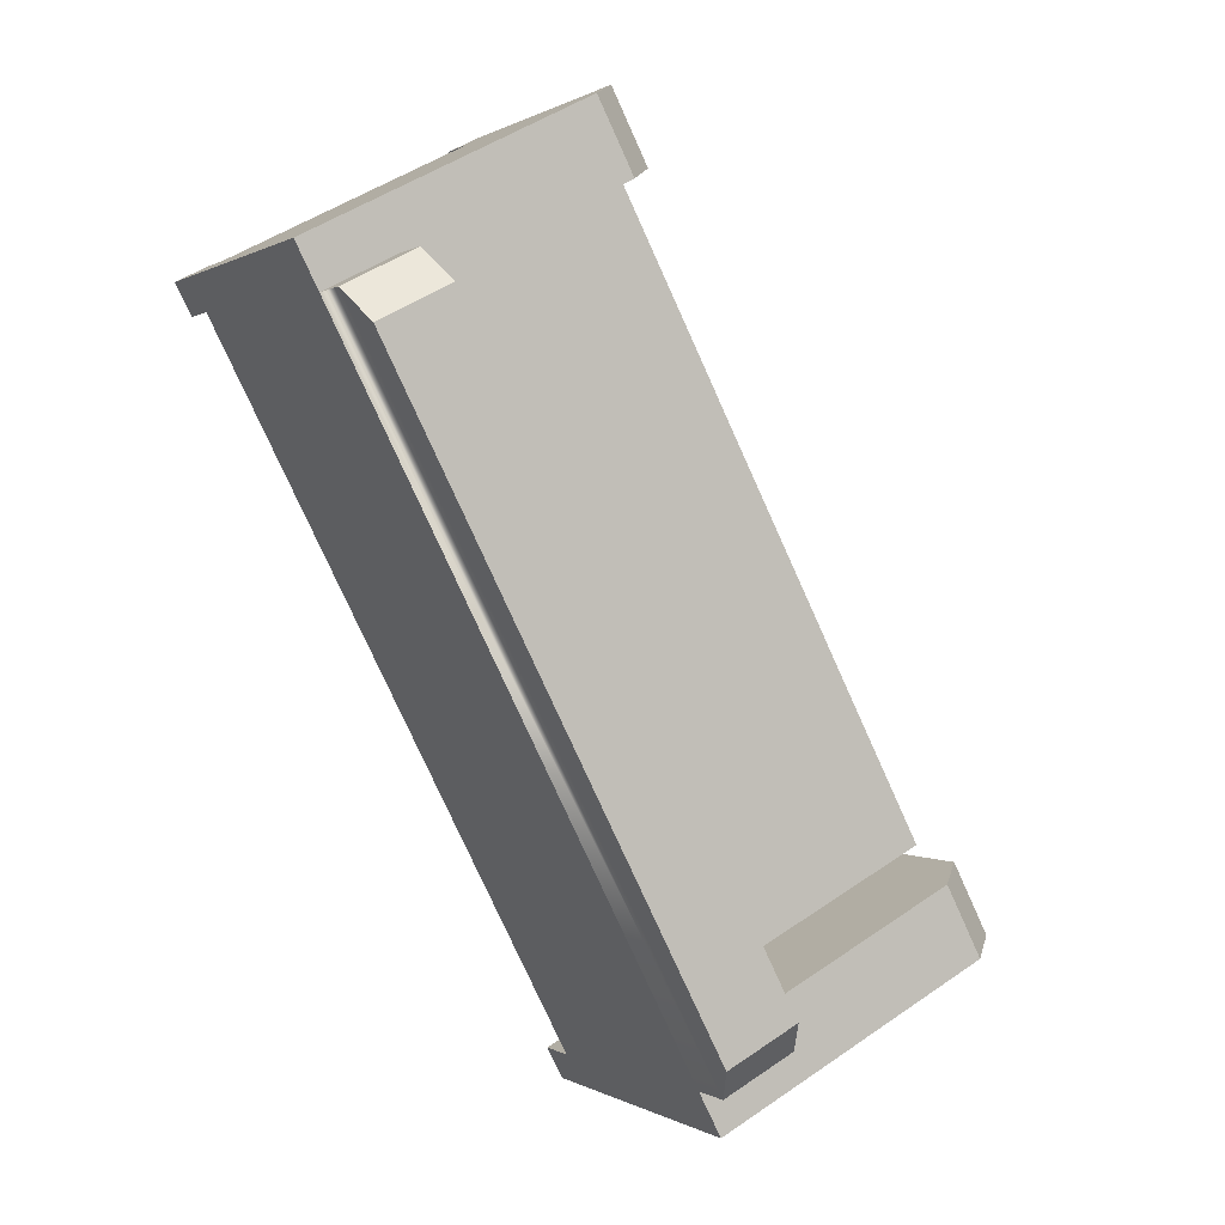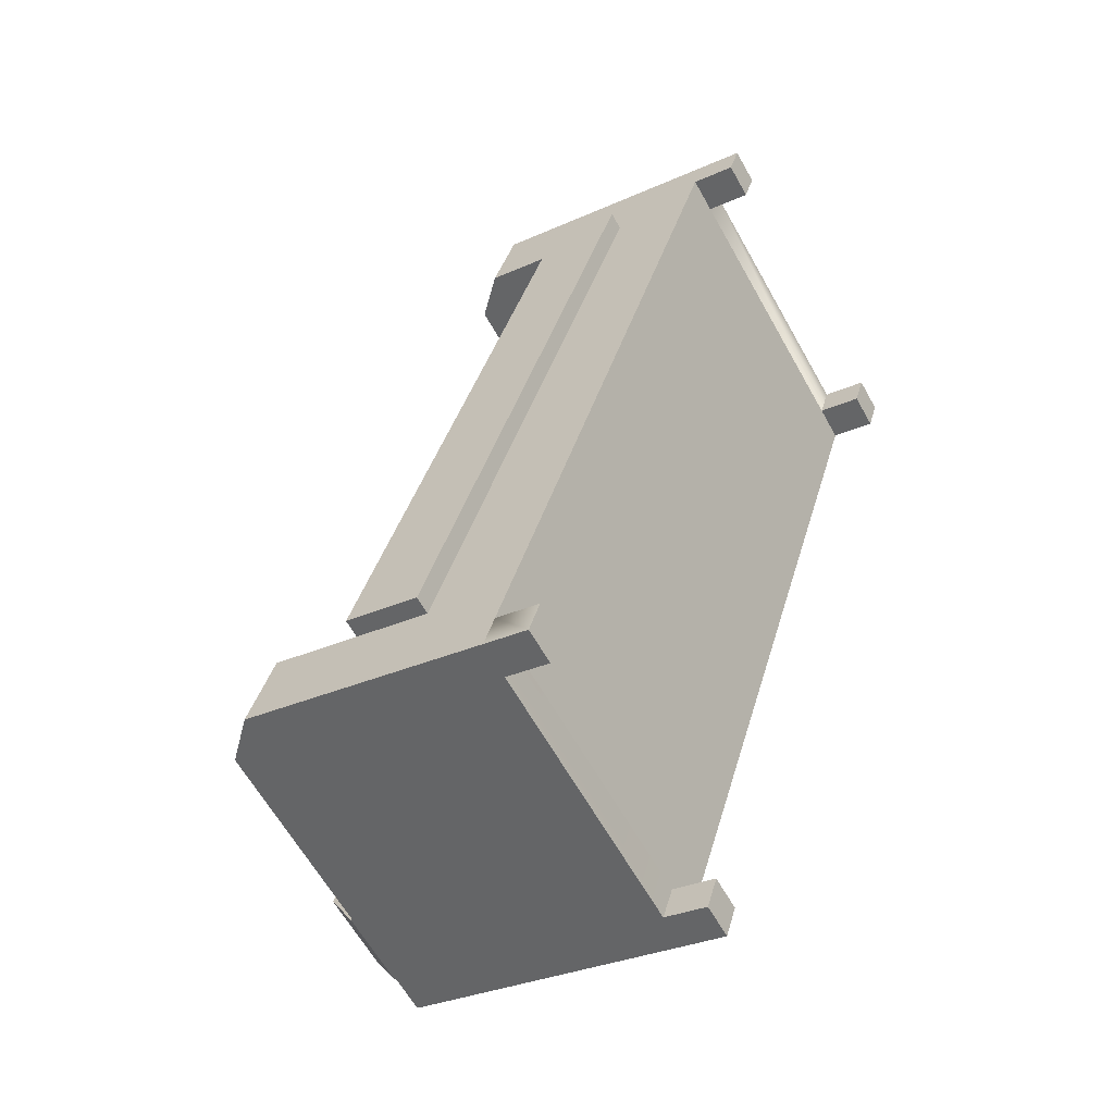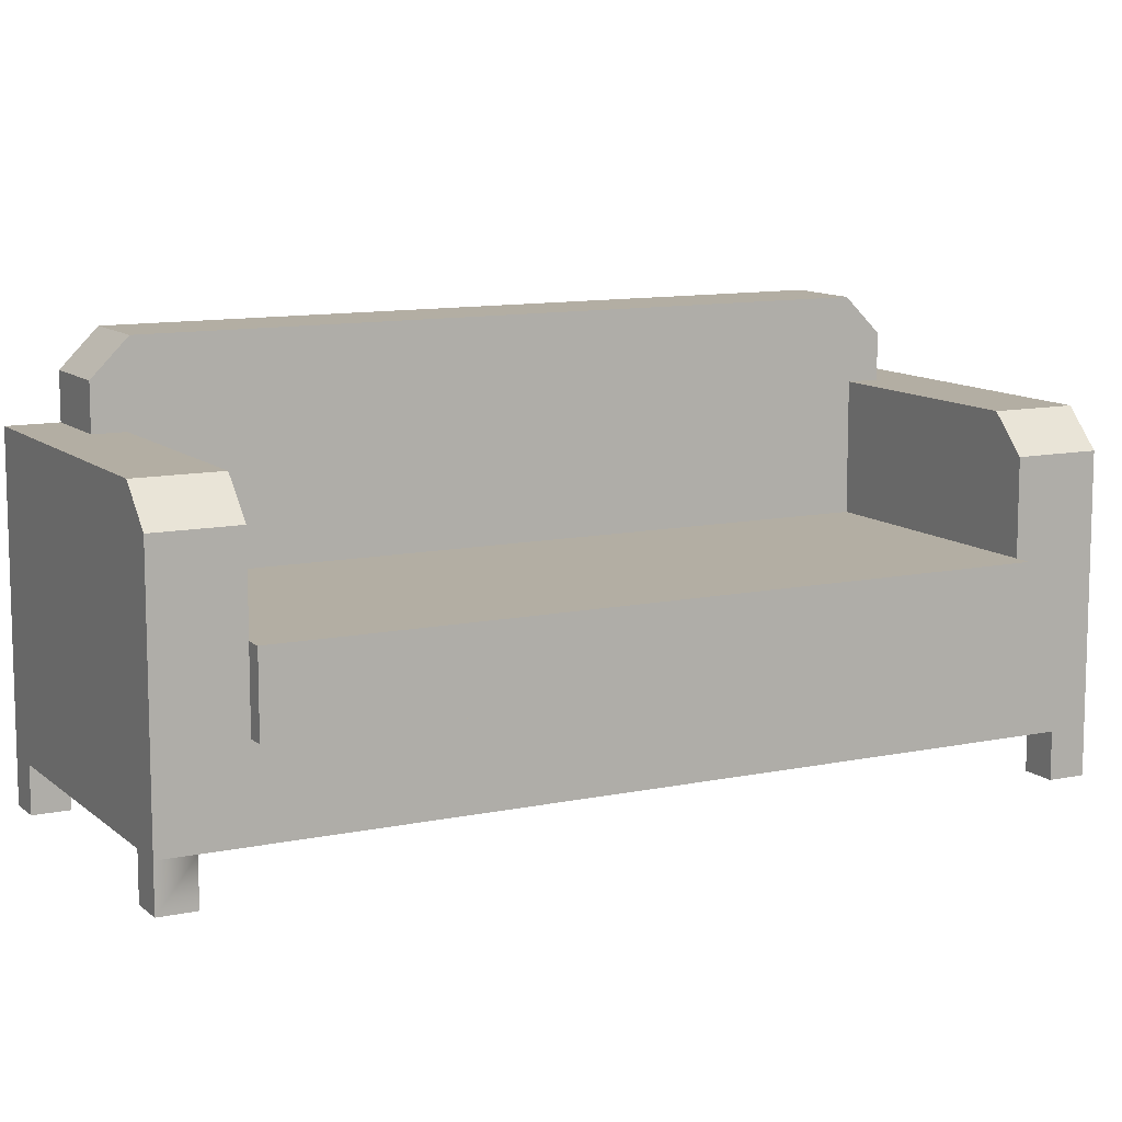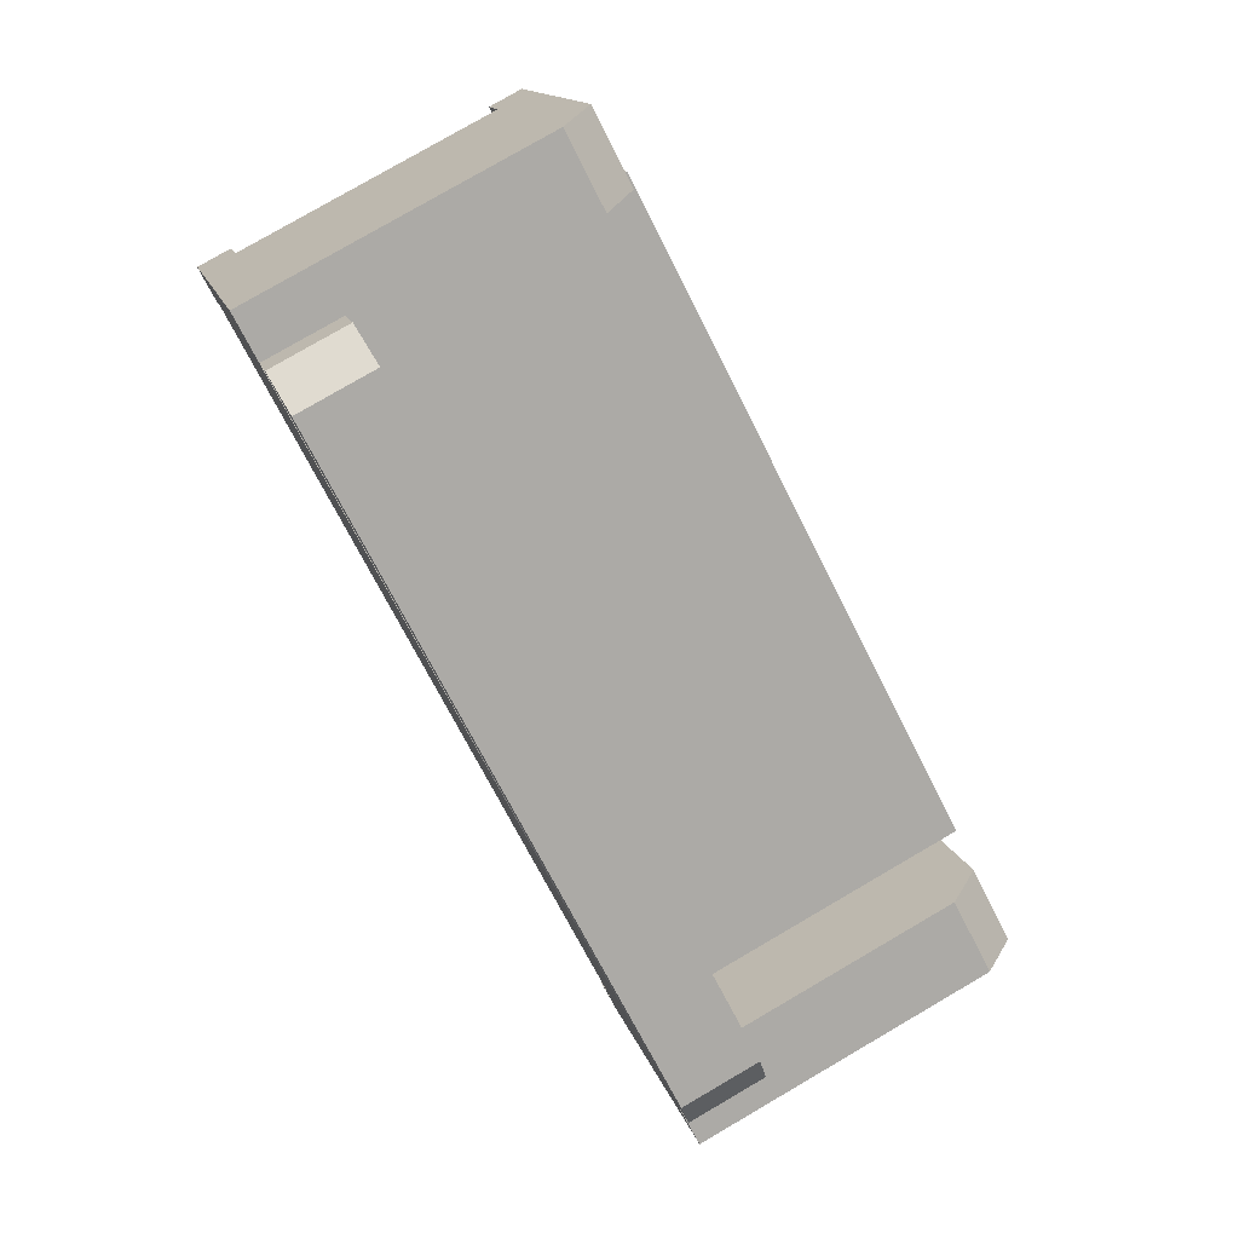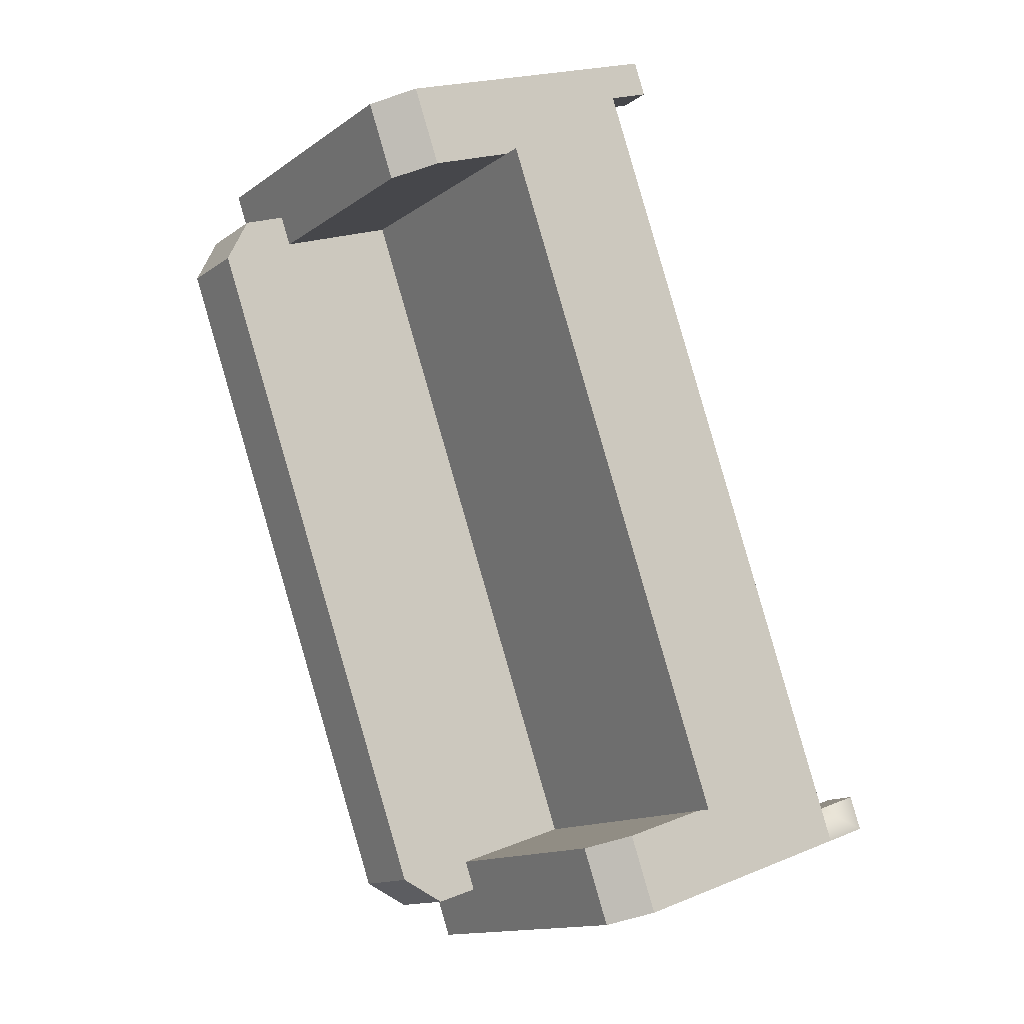
<metadata>
{"format":"obj","ext":"obj","renderer":"f3d","projection":"perspective","resolution":1024,"background":"white","views":[{"elev":0.2,"azim":153.5,"up":"+Z"},{"elev":-30.5,"azim":-56.8,"up":"+Z"},{"elev":10.9,"azim":-90.4,"up":"+Y"},{"elev":13.9,"azim":166.6,"up":"+Z"},{"elev":19.8,"azim":-127.2,"up":"+Z"}]}
</metadata>
<code>
o loungeSofa
v 0.9818 0.2625 -1.922
v 0.9818 0.3625 -1.922
v 1.017 0.4025 -1.94
v 1.248 0.2625 -2.059
v 1.248 0.4025 -2.059
v 0.8656 0.4025 -2.801
v 0.8656 0.4525 -2.801
v 0.9457 0.4525 -2.842
v 0.9457 0.4025 -2.842
v 1.246 0.4925 -2.063
v 1.264 0.4525 -2.028
v 1.344 0.4525 -2.069
v 1.326 0.4925 -2.105
v 1.059 0.4025 -1.86
v 1.264 0.4025 -2.028
v 1.344 0.4025 -2.069
v 1.37 0.4025 -2.02
v 1.023 0.3625 -1.841
v 0.9641 0.4925 -2.807
v 0.8839 0.4925 -2.765
v 1.023 0.0825 -1.841
v 1.059 0.0825 -1.86
v 1.334 0.0825 -2.002
v 1.37 0.0825 -2.02
v 0.5739 0.0825 -2.712
v 0.5739 0.3625 -2.712
v 0.6094 0.4025 -2.731
v 0.6094 0.0825 -2.731
v 0.9205 0.4025 -2.891
v 0.8849 0.0825 -2.873
v 0.9205 0.0825 -2.891
v 0.9388 0.0825 -2.856
v 1.351 0.0825 -2.056
v 0.9033 0.0825 -2.837
v 1.04 0.0825 -1.895
v 1.316 0.0825 -2.037
v 1.005 0.0825 -1.877
v 0.5922 0.0825 -2.677
v 0.6278 0.0825 -2.695
v 0.6152 0.2625 -2.632
v 0.5974 0.2625 -2.623
v 0.964 0.2625 -1.912
v 0.8817 0.2625 -2.77
v 0.5974 0.1773 -2.623
v 0.964 0.1773 -1.912
v 0.6152 0.1773 -2.632
v 0.9818 0.1773 -1.922
v 0.6152 0.3625 -2.632
v 0.6508 0.4025 -2.651
v 0.8817 0.4025 -2.77
v 1.316 0.0325 -2.037
v 1.351 0.0325 -2.056
v 1.37 0.0325 -2.02
v 1.334 0.0325 -2.002
v 1.005 0.0325 -1.877
v 1.023 0.0325 -1.841
v 0.8849 0.0325 -2.873
v 0.9033 0.0325 -2.837
v 0.9205 0.0325 -2.891
v 0.5739 0.0325 -2.712
v 0.6094 0.0325 -2.731
v 0.6278 0.0325 -2.695
v 0.5922 0.0325 -2.677
v 1.04 0.0325 -1.895
v 1.059 0.0325 -1.86
v 0.9388 0.0325 -2.856
f 3 5 4
f 6 7 8
f 8 9 6
f 12 13 10
f 5 3 14
f 14 15 5
f 14 16 15
f 2 18 14
f 14 3 2
f 19 20 10
f 18 21 22
f 22 23 14
f 23 24 17
f 25 26 27
f 27 29 28
f 29 30 28
f 29 31 30
f 32 31 29
f 29 9 33
f 33 9 17
f 8 12 16
f 34 32 33
f 33 35 34
f 33 36 35
f 36 23 22
f 34 35 37
f 34 38 39
f 40 41 42
f 42 43 40
f 44 45 42
f 47 45 44
f 42 45 47
f 44 41 40
f 37 21 18
f 37 46 25
f 25 38 37
f 46 26 25
f 40 48 26
f 49 6 29
f 49 50 6
f 26 48 49
f 43 49 48
f 7 20 19
f 11 6 50
f 43 4 5
f 11 15 16
f 1 2 3
f 3 4 1
f 10 11 12
f 14 17 16
f 10 13 19
f 22 14 18
f 23 17 14
f 27 28 25
f 29 33 32
f 17 24 33
f 9 16 17
f 16 9 8
f 8 19 12
f 19 13 12
f 36 22 35
f 34 37 38
f 30 34 39
f 39 28 30
f 42 4 43
f 42 1 4
f 42 41 44
f 44 46 47
f 47 1 42
f 40 46 44
f 18 47 37
f 18 1 47
f 18 2 1
f 37 47 46
f 46 40 26
f 29 27 49
f 29 6 9
f 49 27 26
f 48 40 43
f 43 50 49
f 19 8 7
f 5 15 11
f 11 50 5
f 11 7 6
f 11 10 7
f 10 20 7
f 5 50 43
f 16 12 11
f 53 54 51
f 33 24 53
f 23 54 53
f 53 24 23
f 51 54 23
f 23 36 51
f 33 52 51
f 57 58 34
f 34 30 57
f 57 30 31
f 55 37 35
f 60 25 28
f 35 22 65
f 62 61 28
f 38 63 62
f 65 22 21
f 55 64 65
f 65 56 55
f 31 32 66
f 34 58 66
f 66 32 34
f 66 58 57
f 51 52 53
f 53 52 33
f 51 36 33
f 55 56 21
f 21 37 55
f 31 59 57
f 60 61 62
f 62 63 60
f 35 64 55
f 28 61 60
f 65 64 35
f 28 39 62
f 62 39 38
f 21 56 65
f 66 59 31
f 57 59 66
f 60 63 38
f 38 25 60

</code>
